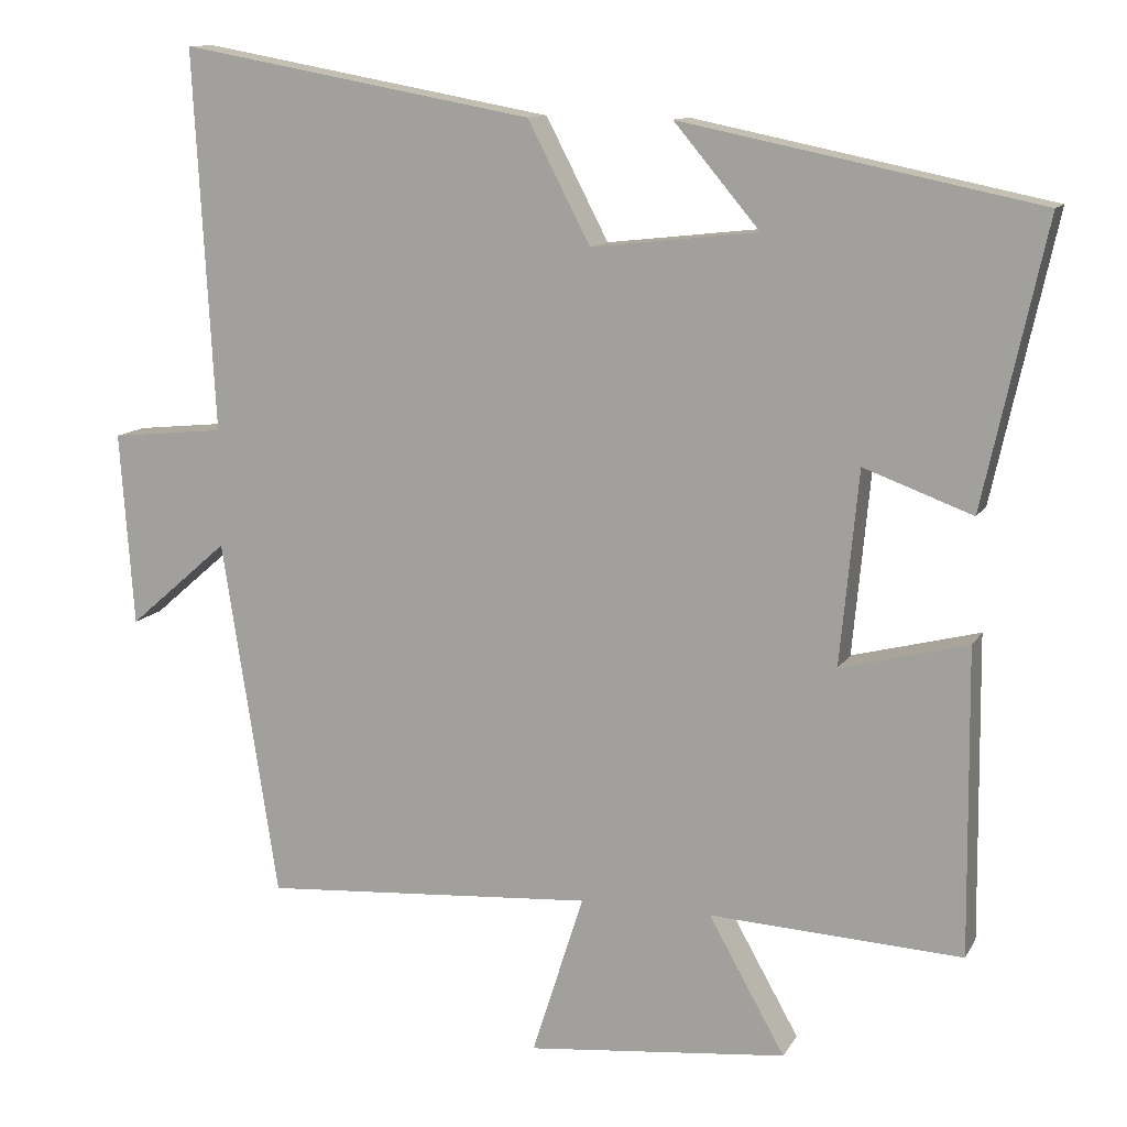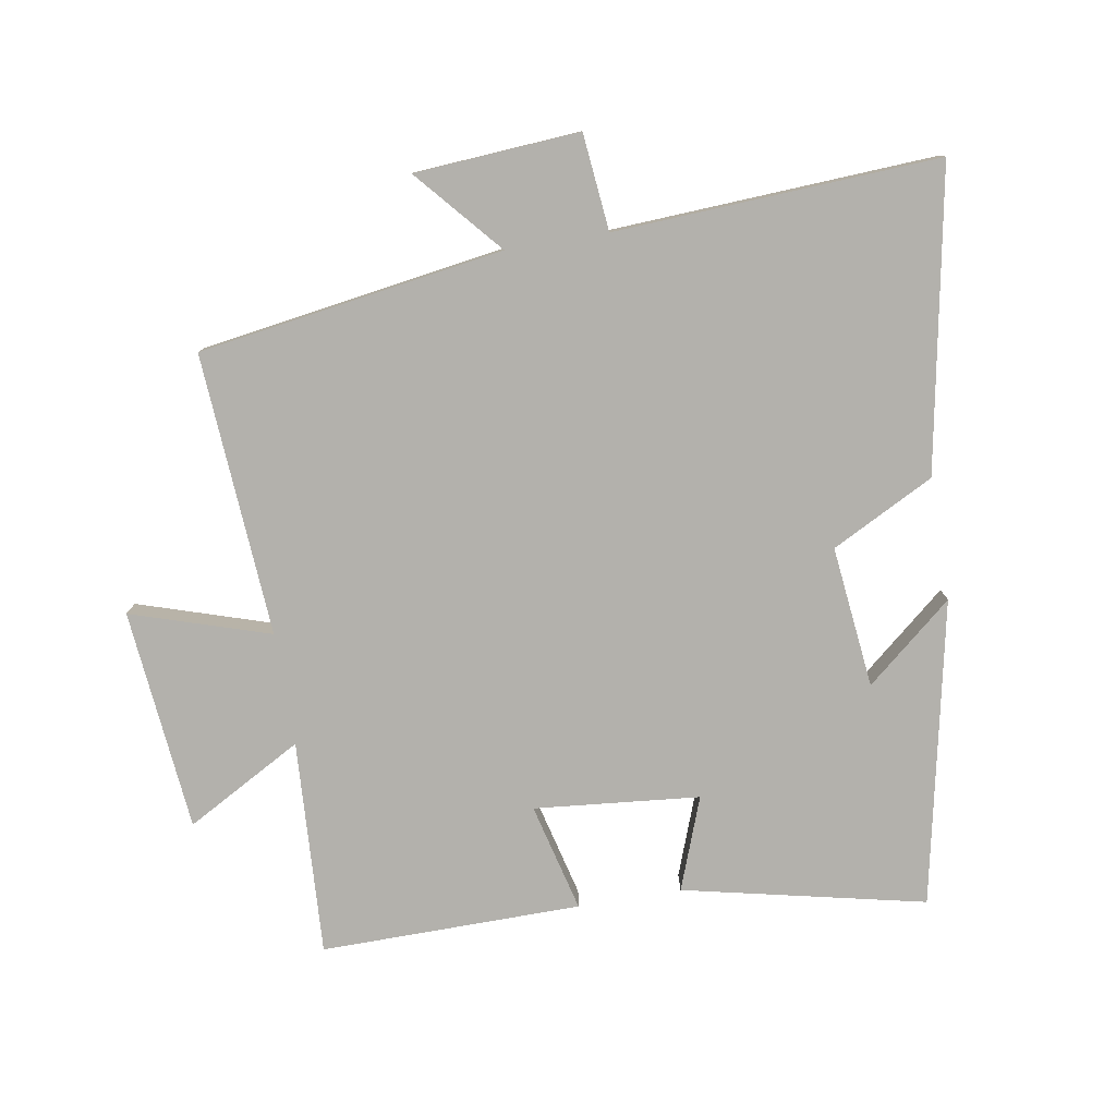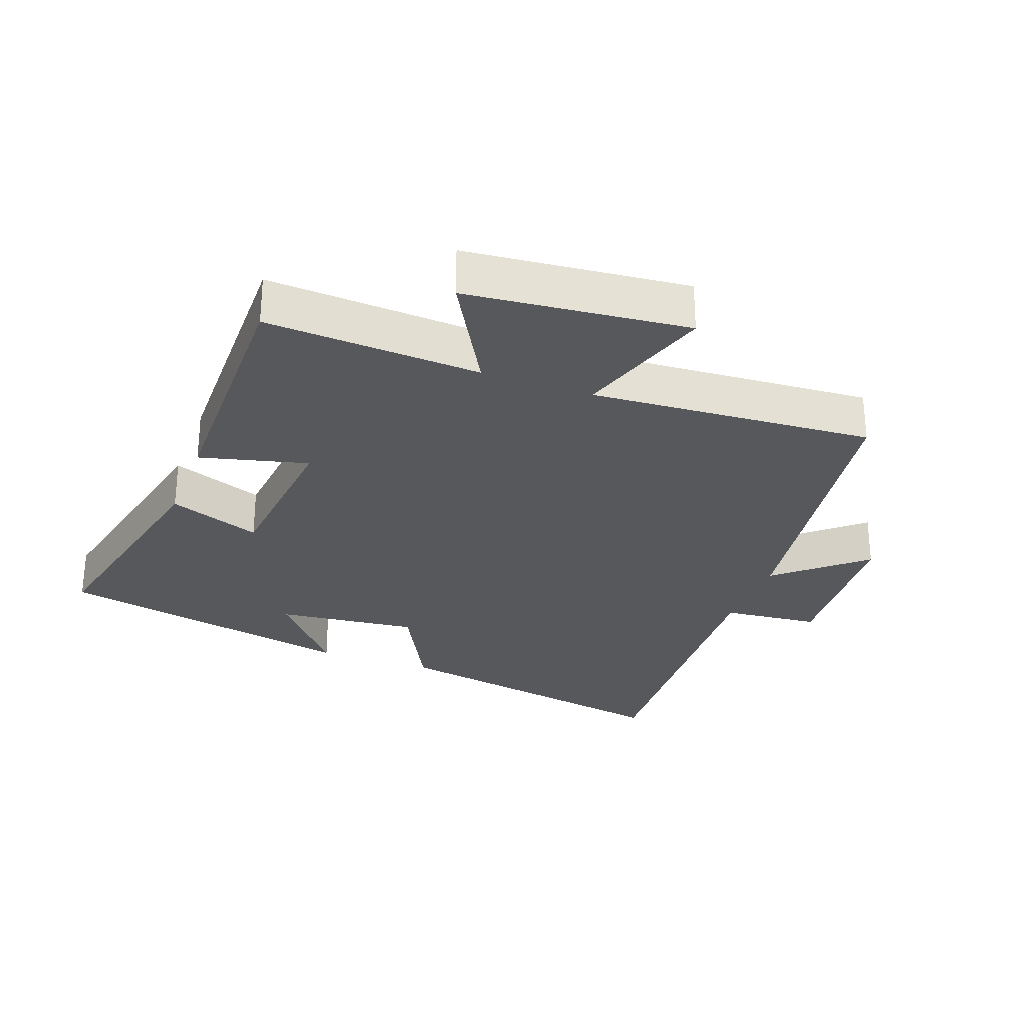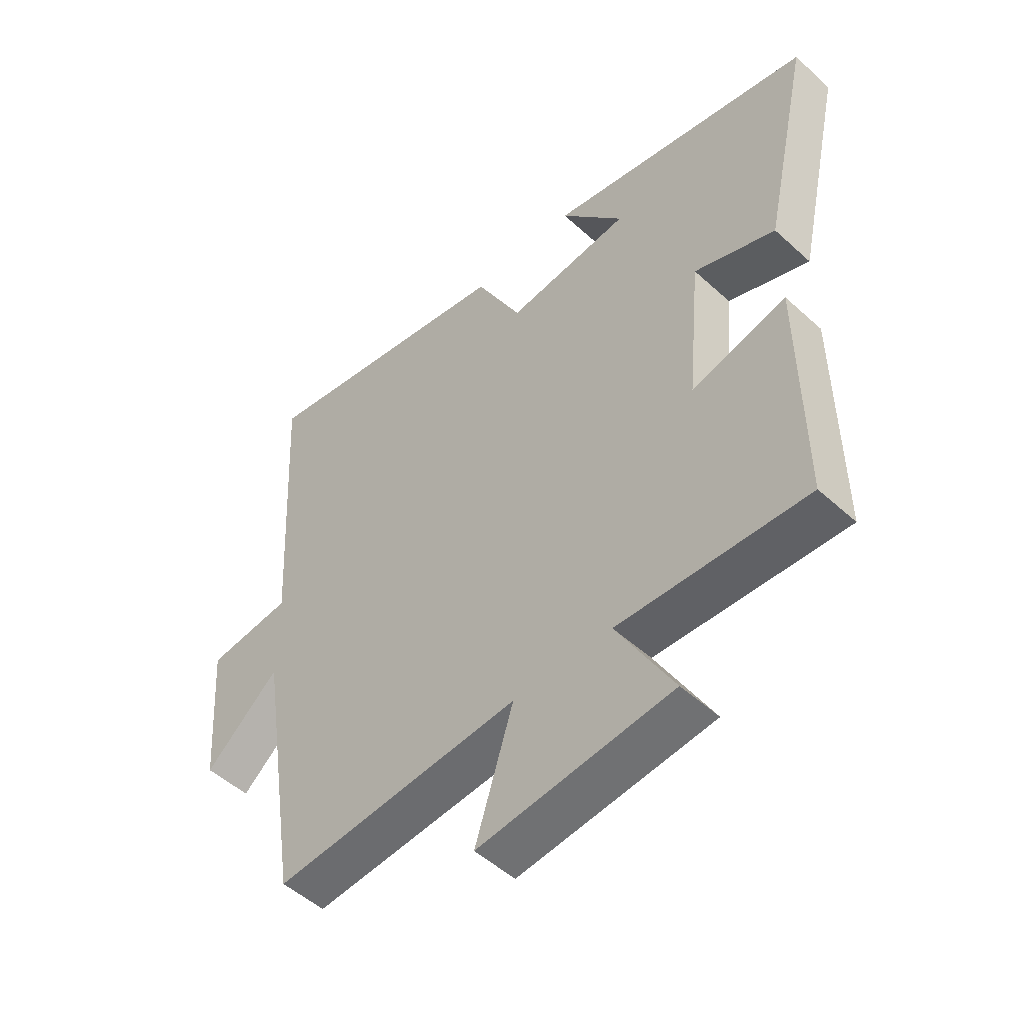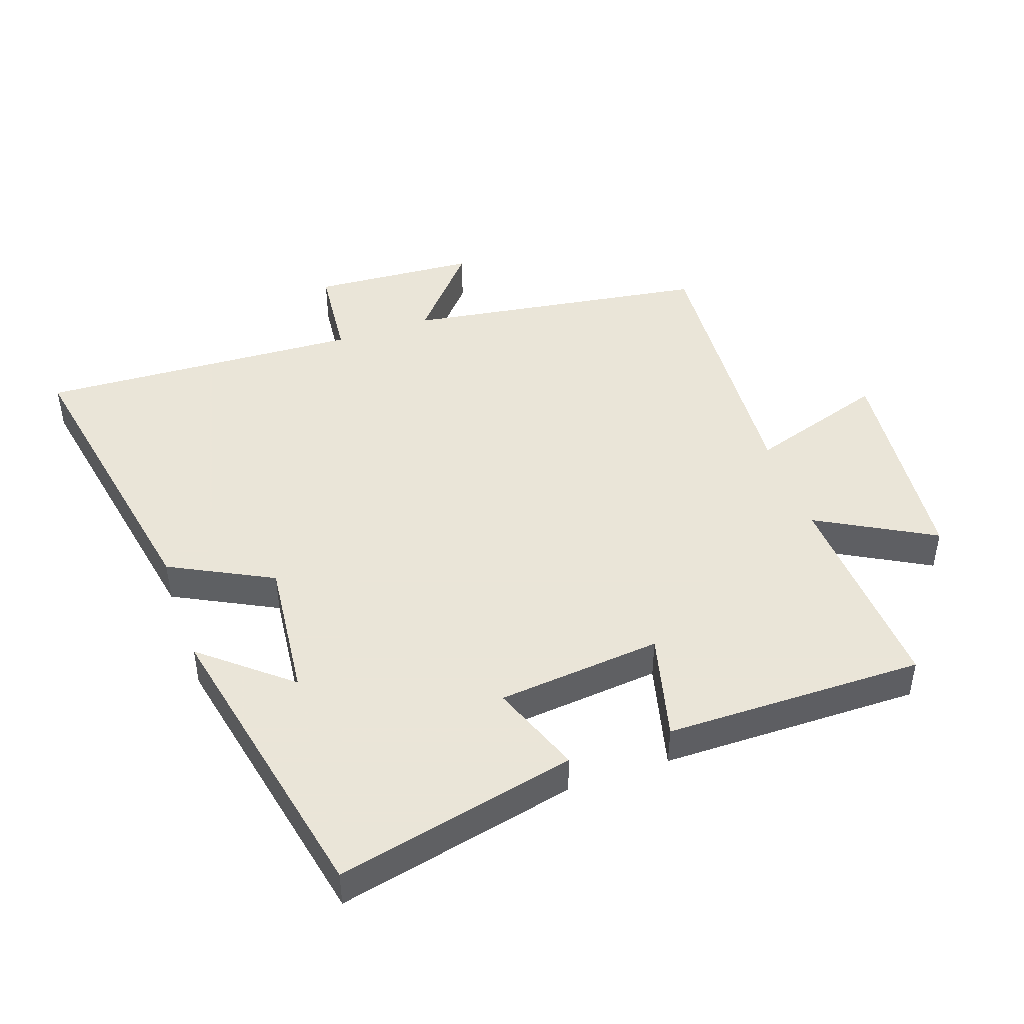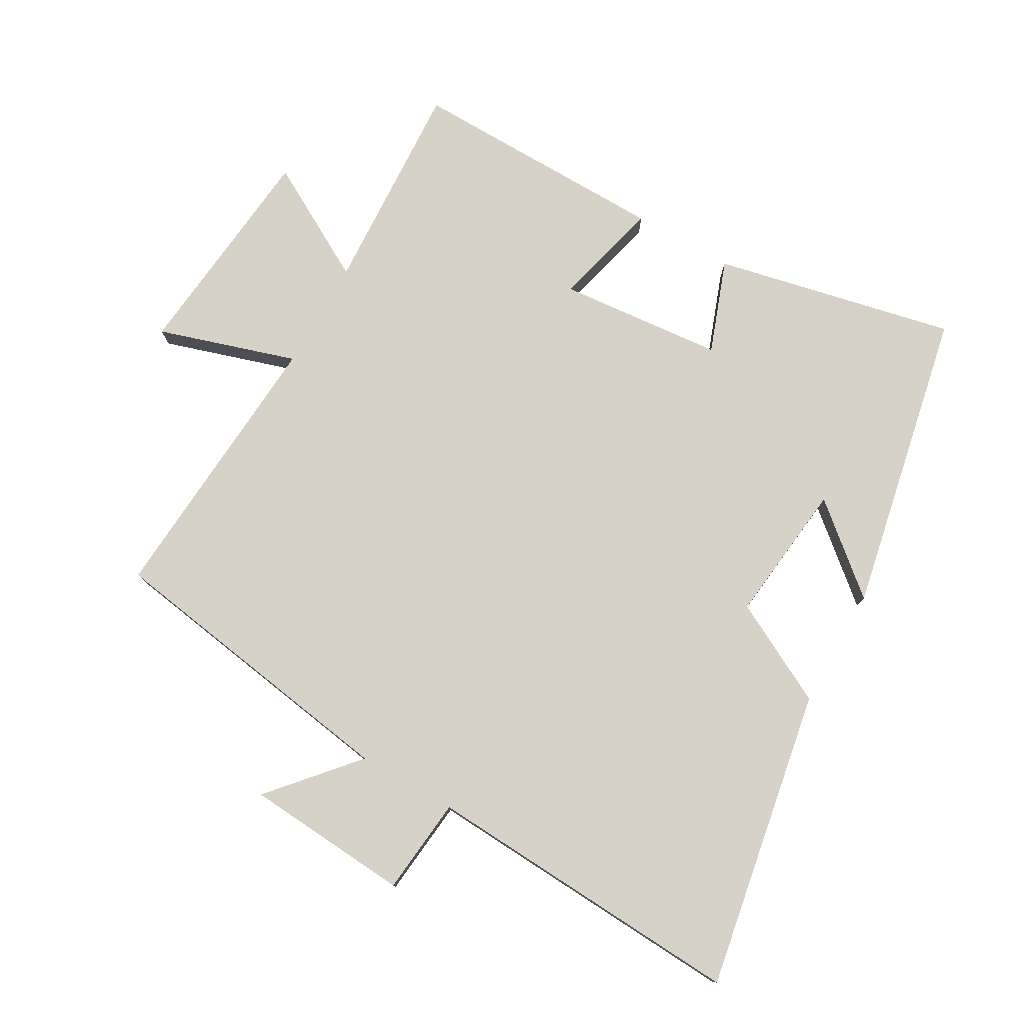
<metadata>
{"format":"obj","ext":"obj","renderer":"f3d","projection":"perspective","resolution":1024,"background":"white","views":[{"elev":11.7,"azim":19.1,"up":"+Z"},{"elev":-79.0,"azim":-80.5,"up":"+Y"},{"elev":-28.4,"azim":159.6,"up":"+Y"},{"elev":-50.7,"azim":45.2,"up":"+Z"},{"elev":45.5,"azim":70.6,"up":"+Y"},{"elev":78.3,"azim":-60.2,"up":"+Y"}]}
</metadata>
<code>
v 0.581 0.07 0.405
v 0.5 0.07 0.037
v 0.359 0.07 0.089
v 0.335 0.07 -0.163
v 0.5 0.07 -0.121
v 0.504 0.07 -0.518
v 0.176 0.07 -0.5
v 0.275 0.07 -0.677
v -0.063 0.07 -0.711
v 0.004 0.07 -0.5
v -0.428 0.07 -0.53
v -0.5 0.07 -0.064
v -0.63 0.07 -0.177
v -0.648 0.07 0.075
v -0.5 0.07 0.09
v -0.527 0.07 0.584
v -0.068 0.07 0.5
v 0.013 0.07 0.344
v 0.229 0.07 0.368
v 0.118 0.07 0.5
v 0.581 0 0.405
v 0.5 0 0.037
v 0.359 0 0.089
v 0.335 0 -0.163
v 0.5 0 -0.121
v 0.504 0 -0.518
v 0.176 0 -0.5
v 0.275 0 -0.677
v -0.063 0 -0.711
v 0.004 0 -0.5
v -0.428 0 -0.53
v -0.5 0 -0.064
v -0.63 0 -0.177
v -0.648 0 0.075
v -0.5 0 0.09
v -0.527 0 0.584
v -0.068 0 0.5
v 0.013 0 0.344
v 0.229 0 0.368
v 0.118 0 0.5
f 19 20 1
f 18 19 1 2
f 15 16 17 18
f 12 13 14 15
f 10 11 12 15
f 10 15 18
f 7 8 9 10
f 7 10 18
f 4 5 6 7
f 3 4 7 18
f 2 3 18
f 21 40 39
f 22 21 39 38
f 38 37 36 35
f 35 34 33 32
f 35 32 31 30
f 38 35 30
f 30 29 28 27
f 38 30 27
f 27 26 25 24
f 38 27 24 23
f 38 23 22
f 1 21 22 2
f 2 22 23 3
f 3 23 24 4
f 4 24 25 5
f 5 25 26 6
f 6 26 27 7
f 7 27 28 8
f 8 28 29 9
f 9 29 30 10
f 10 30 31 11
f 11 31 32 12
f 12 32 33 13
f 13 33 34 14
f 14 34 35 15
f 15 35 36 16
f 16 36 37 17
f 17 37 38 18
f 18 38 39 19
f 19 39 40 20
f 20 40 21 1

</code>
